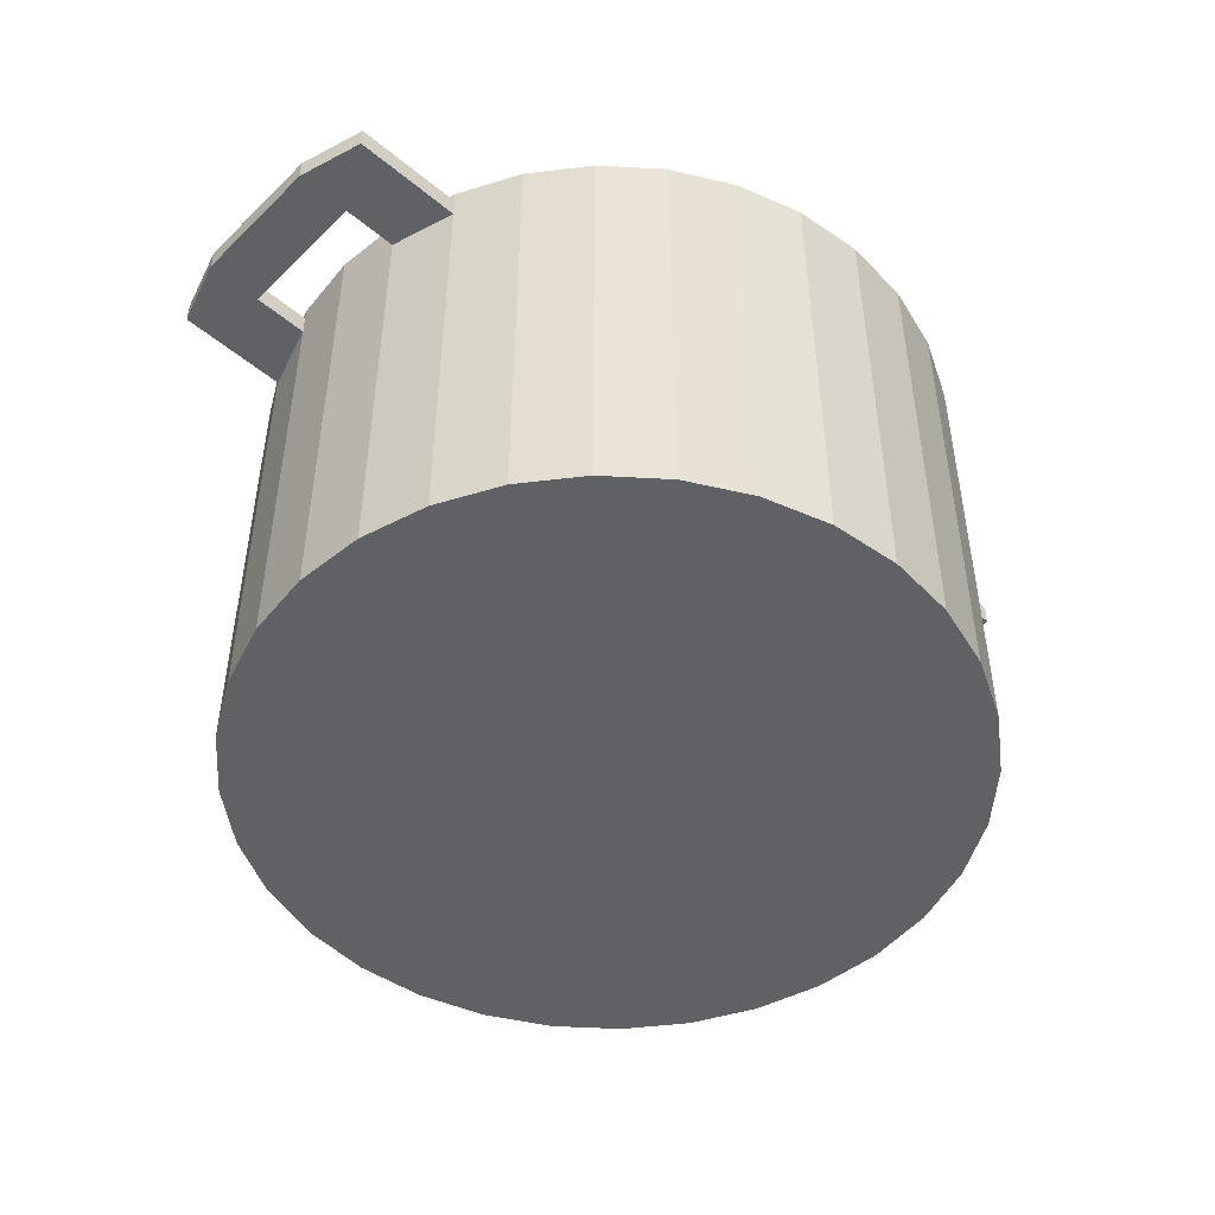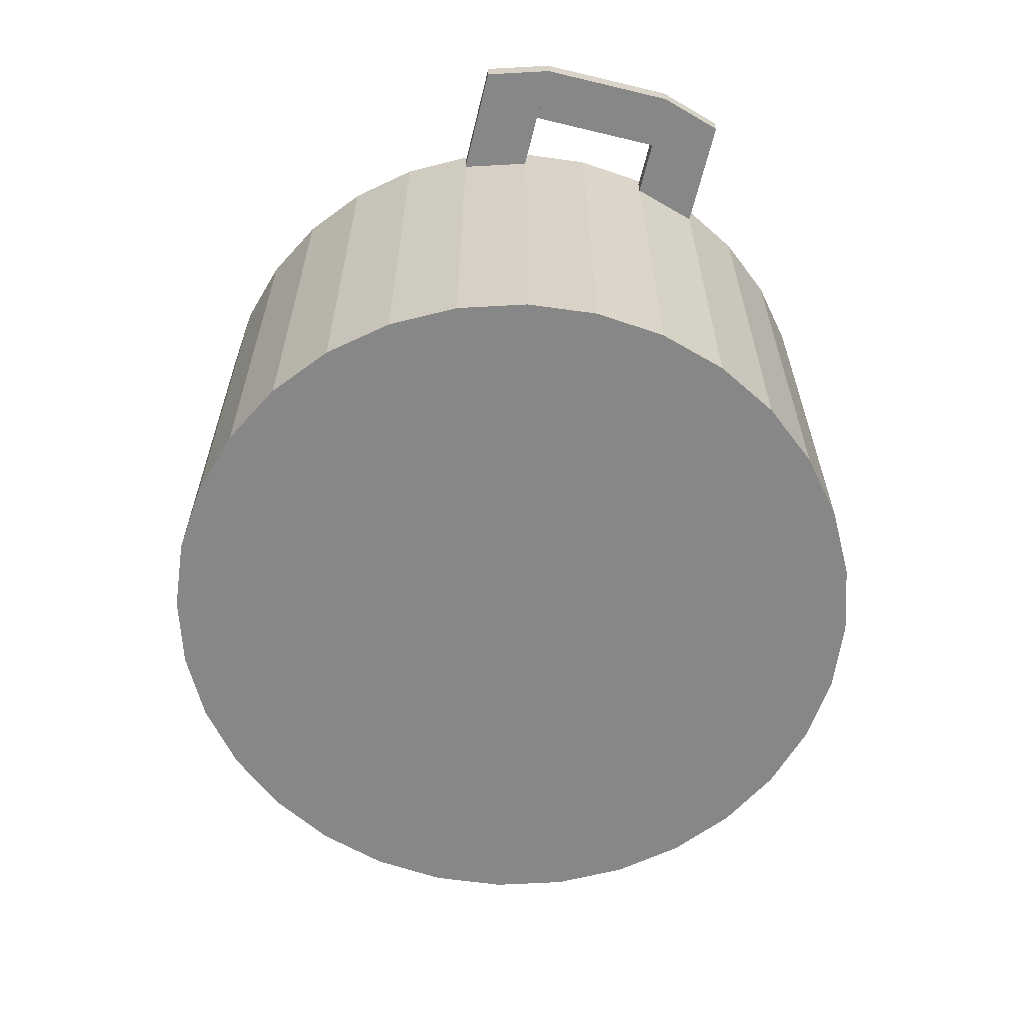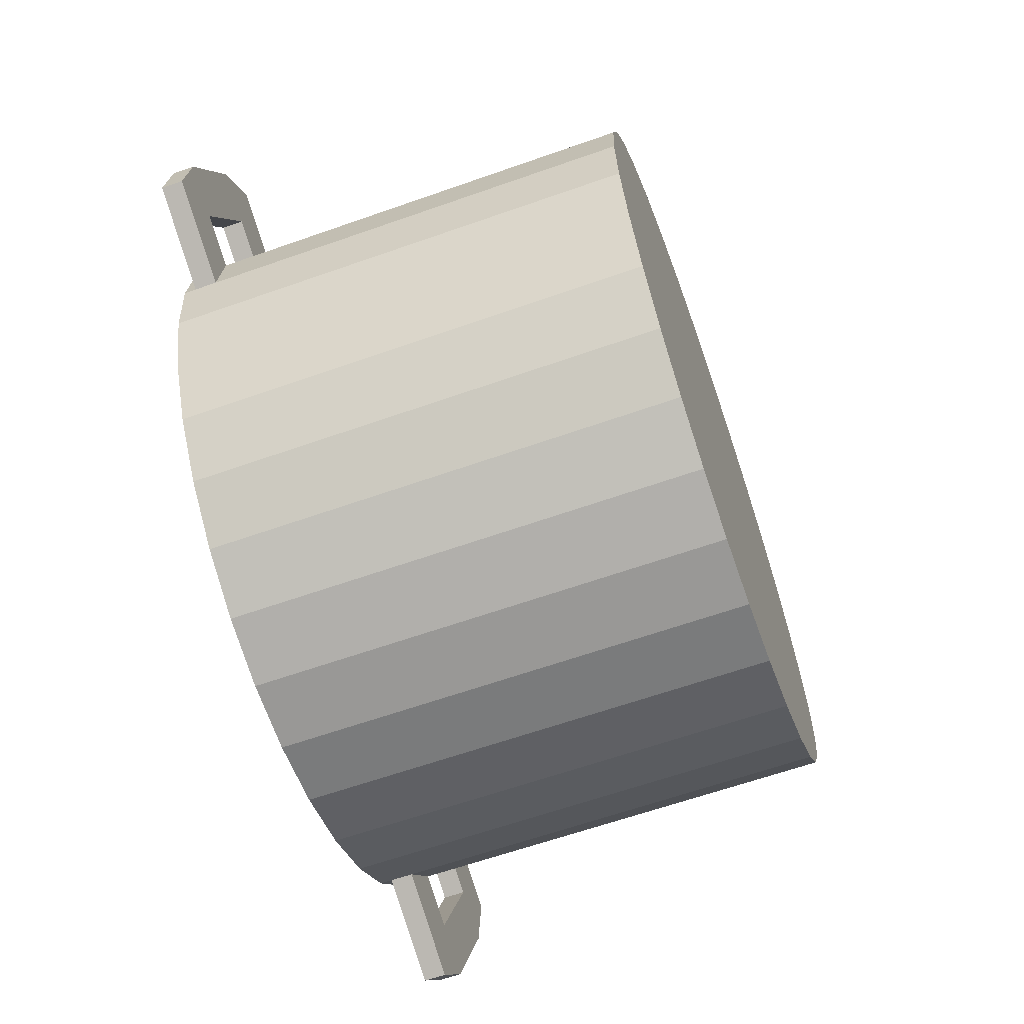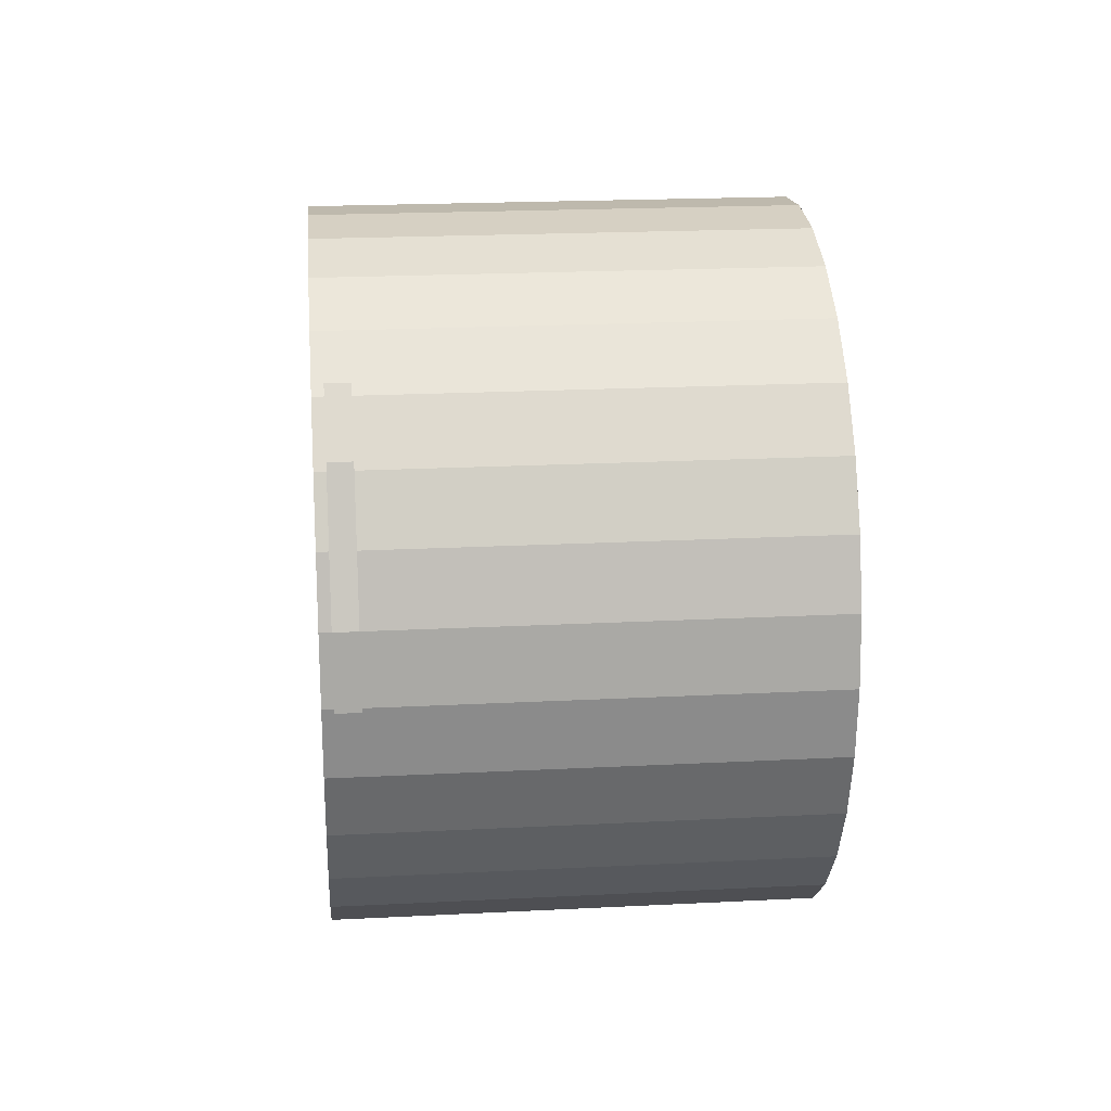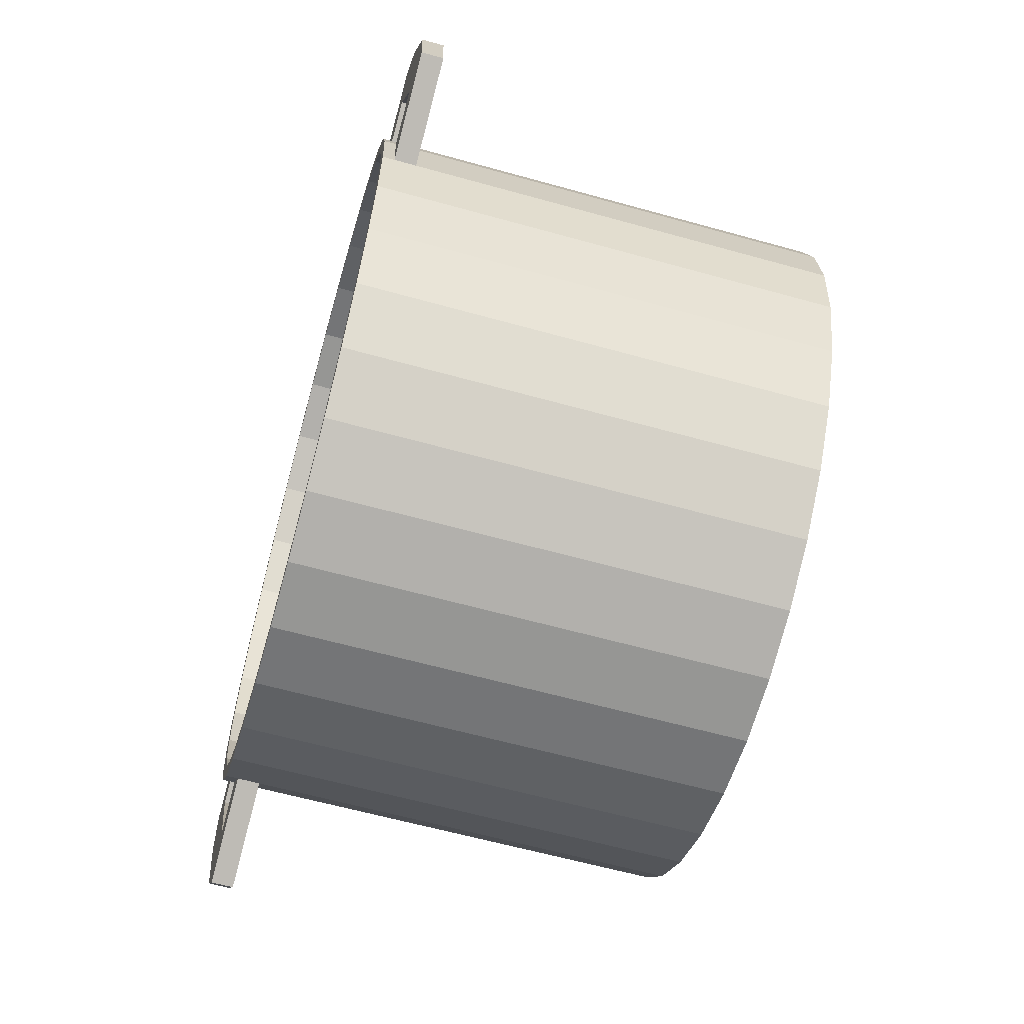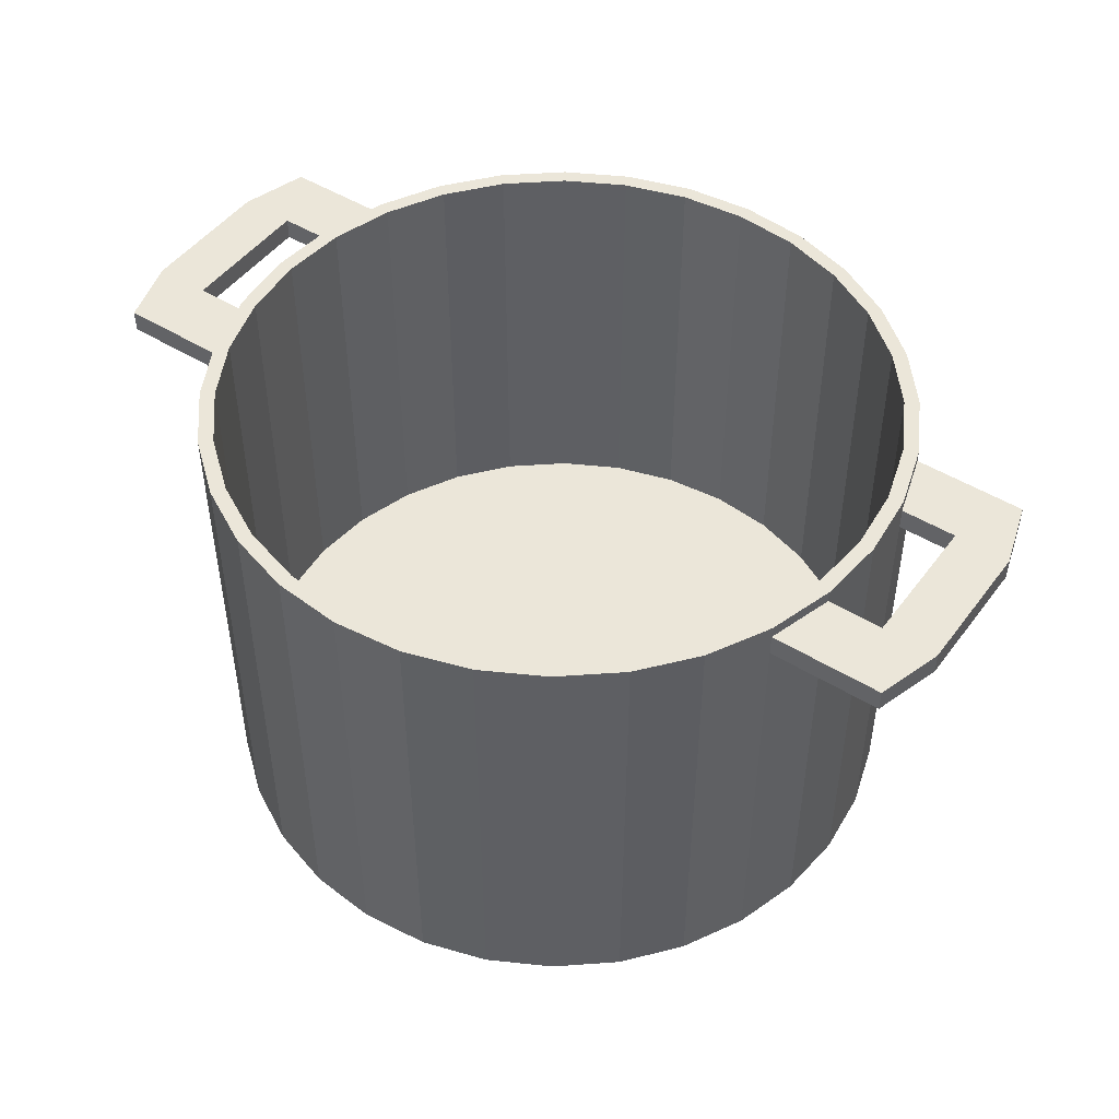
<metadata>
{"format":"obj","ext":"obj","renderer":"f3d","projection":"perspective","resolution":1024,"background":"white","views":[{"elev":-48.3,"azim":159.6,"up":"+Y"},{"elev":-62.4,"azim":98.8,"up":"+Y"},{"elev":-63.5,"azim":-70.4,"up":"+Z"},{"elev":20.8,"azim":-95.3,"up":"+Z"},{"elev":-62.1,"azim":-105.8,"up":"+Z"},{"elev":47.8,"azim":57.3,"up":"+Y"}]}
</metadata>
<code>
o Cilindro.009
v 1.375 1.575 -2.524
v 1.375 1.875 -2.515
v 1.419 1.575 -2.52
v 1.417 1.875 -2.51
v 1.461 1.575 -2.507
v 1.457 1.875 -2.498
v 1.5 1.575 -2.486
v 1.495 1.875 -2.478
v 1.534 1.575 -2.458
v 1.527 1.875 -2.451
v 1.562 1.575 -2.424
v 1.554 1.875 -2.419
v 1.583 1.575 -2.385
v 1.574 1.875 -2.382
v 1.596 1.575 -2.343
v 1.586 1.875 -2.341
v 1.6 1.575 -2.299
v 1.59 1.875 -2.299
v 1.596 1.575 -2.255
v 1.586 1.875 -2.257
v 1.583 1.575 -2.213
v 1.574 1.875 -2.217
v 1.562 1.575 -2.174
v 1.554 1.875 -2.179
v 1.534 1.575 -2.14
v 1.527 1.875 -2.147
v 1.5 1.575 -2.112
v 1.495 1.875 -2.12
v 1.461 1.575 -2.091
v 1.457 1.875 -2.1
v 1.419 1.575 -2.078
v 1.417 1.875 -2.088
v 1.375 1.575 -2.074
v 1.375 1.875 -2.084
v 1.331 1.575 -2.078
v 1.333 1.875 -2.088
v 1.289 1.575 -2.091
v 1.293 1.875 -2.1
v 1.25 1.575 -2.112
v 1.255 1.875 -2.12
v 1.216 1.575 -2.14
v 1.223 1.875 -2.147
v 1.188 1.575 -2.174
v 1.196 1.875 -2.179
v 1.167 1.575 -2.213
v 1.176 1.875 -2.217
v 1.154 1.575 -2.255
v 1.164 1.875 -2.257
v 1.15 1.575 -2.299
v 1.16 1.875 -2.299
v 1.154 1.575 -2.343
v 1.164 1.875 -2.341
v 1.167 1.575 -2.385
v 1.176 1.875 -2.382
v 1.188 1.575 -2.424
v 1.196 1.875 -2.419
v 1.216 1.575 -2.458
v 1.223 1.875 -2.451
v 1.25 1.575 -2.486
v 1.255 1.875 -2.478
v 1.289 1.575 -2.507
v 1.293 1.875 -2.498
v 1.331 1.575 -2.52
v 1.333 1.875 -2.51
v 1.419 1.875 -2.52
v 1.375 1.875 -2.524
v 1.461 1.875 -2.507
v 1.5 1.875 -2.486
v 1.534 1.875 -2.458
v 1.562 1.875 -2.424
v 1.583 1.875 -2.385
v 1.596 1.875 -2.343
v 1.6 1.875 -2.299
v 1.596 1.875 -2.255
v 1.583 1.875 -2.213
v 1.562 1.875 -2.174
v 1.534 1.875 -2.14
v 1.5 1.875 -2.112
v 1.461 1.875 -2.091
v 1.419 1.875 -2.078
v 1.375 1.875 -2.074
v 1.331 1.875 -2.078
v 1.289 1.875 -2.091
v 1.25 1.875 -2.112
v 1.216 1.875 -2.14
v 1.188 1.875 -2.174
v 1.167 1.875 -2.213
v 1.154 1.875 -2.255
v 1.15 1.875 -2.299
v 1.154 1.875 -2.343
v 1.167 1.875 -2.385
v 1.188 1.875 -2.424
v 1.216 1.875 -2.458
v 1.25 1.875 -2.486
v 1.289 1.875 -2.507
v 1.331 1.875 -2.52
v 1.417 1.598 -2.51
v 1.375 1.598 -2.515
v 1.457 1.598 -2.498
v 1.495 1.598 -2.478
v 1.527 1.598 -2.451
v 1.554 1.598 -2.419
v 1.574 1.598 -2.382
v 1.586 1.598 -2.341
v 1.59 1.598 -2.299
v 1.586 1.598 -2.257
v 1.574 1.598 -2.217
v 1.554 1.598 -2.179
v 1.527 1.598 -2.147
v 1.495 1.598 -2.12
v 1.457 1.598 -2.1
v 1.417 1.598 -2.088
v 1.375 1.598 -2.084
v 1.333 1.598 -2.088
v 1.293 1.598 -2.1
v 1.255 1.598 -2.12
v 1.223 1.598 -2.147
v 1.196 1.598 -2.179
v 1.176 1.598 -2.217
v 1.164 1.598 -2.257
v 1.16 1.598 -2.299
v 1.164 1.598 -2.341
v 1.176 1.598 -2.382
v 1.196 1.598 -2.419
v 1.223 1.598 -2.451
v 1.255 1.598 -2.478
v 1.293 1.598 -2.498
v 1.333 1.598 -2.51
v 1.375 1.867 -2.524
v 1.419 1.867 -2.52
v 1.461 1.867 -2.507
v 1.5 1.867 -2.486
v 1.534 1.867 -2.458
v 1.562 1.867 -2.424
v 1.583 1.867 -2.385
v 1.596 1.867 -2.343
v 1.6 1.867 -2.299
v 1.596 1.867 -2.255
v 1.583 1.867 -2.213
v 1.562 1.867 -2.174
v 1.534 1.867 -2.14
v 1.5 1.867 -2.112
v 1.461 1.867 -2.091
v 1.419 1.867 -2.078
v 1.375 1.867 -2.074
v 1.331 1.867 -2.078
v 1.289 1.867 -2.091
v 1.25 1.867 -2.112
v 1.216 1.867 -2.14
v 1.188 1.867 -2.174
v 1.167 1.867 -2.213
v 1.154 1.867 -2.255
v 1.15 1.867 -2.299
v 1.154 1.867 -2.343
v 1.167 1.867 -2.385
v 1.188 1.867 -2.424
v 1.216 1.867 -2.458
v 1.25 1.867 -2.486
v 1.289 1.867 -2.507
v 1.331 1.867 -2.52
v 1.419 1.853 -2.52
v 1.461 1.853 -2.507
v 1.5 1.853 -2.486
v 1.534 1.853 -2.458
v 1.562 1.853 -2.424
v 1.583 1.853 -2.385
v 1.596 1.853 -2.343
v 1.6 1.853 -2.299
v 1.596 1.853 -2.255
v 1.583 1.853 -2.213
v 1.562 1.853 -2.174
v 1.534 1.853 -2.14
v 1.5 1.853 -2.112
v 1.461 1.853 -2.091
v 1.419 1.853 -2.078
v 1.375 1.853 -2.074
v 1.331 1.853 -2.078
v 1.289 1.853 -2.091
v 1.25 1.853 -2.112
v 1.216 1.853 -2.14
v 1.188 1.853 -2.174
v 1.167 1.853 -2.213
v 1.154 1.853 -2.255
v 1.15 1.853 -2.299
v 1.154 1.853 -2.343
v 1.167 1.853 -2.385
v 1.188 1.853 -2.424
v 1.216 1.853 -2.458
v 1.25 1.853 -2.486
v 1.289 1.853 -2.507
v 1.331 1.853 -2.52
v 1.375 1.853 -2.524
v 1.662 1.867 -2.37
v 1.666 1.867 -2.327
v 1.6 1.867 -2.486
v 1.628 1.867 -2.452
v 1.6 1.853 -2.486
v 1.628 1.853 -2.452
v 1.662 1.853 -2.37
v 1.666 1.853 -2.327
v 1.562 1.86 -2.424
v 1.595 1.853 -2.438
v 1.595 1.867 -2.438
v 1.595 1.86 -2.438
v 1.596 1.867 -2.343
v 1.596 1.853 -2.343
v 1.662 1.867 -2.37
v 1.662 1.853 -2.37
v 1.596 1.86 -2.343
v 1.629 1.867 -2.357
v 1.629 1.853 -2.357
v 1.629 1.86 -2.357
v 1.089 1.867 -2.228
v 1.085 1.867 -2.272
v 1.151 1.867 -2.113
v 1.123 1.867 -2.147
v 1.151 1.853 -2.113
v 1.123 1.853 -2.147
v 1.089 1.853 -2.228
v 1.085 1.853 -2.272
v 1.154 1.86 -2.255
v 1.122 1.853 -2.242
v 1.122 1.867 -2.242
v 1.122 1.86 -2.242
v 1.188 1.86 -2.174
v 1.155 1.853 -2.161
v 1.155 1.867 -2.161
v 1.155 1.86 -2.161
f 129 66 65 130
f 130 65 67 131
f 131 67 68 132
f 132 68 69 133
f 133 69 70 134
f 134 70 71 135
f 135 71 72 136
f 136 72 73 137
f 137 73 74 138
f 138 74 75 139
f 139 75 76 140
f 140 76 77 141
f 141 77 78 142
f 142 78 79 143
f 143 79 80 144
f 144 80 81 145
f 145 81 82 146
f 146 82 83 147
f 147 83 84 148
f 148 84 85 149
f 149 85 86 150
f 150 86 87 151
f 151 87 88 152
f 152 88 89 153
f 153 89 90 154
f 154 90 91 155
f 155 91 92 156
f 156 92 93 157
f 157 93 94 158
f 158 94 95 159
f 60 58 125 126
f 159 95 96 160
f 160 96 66 129
f 1 3 5 7 9 11 13 15 17 19 21 23 25 27 29 31 33 35 37 39 41 43 45 47 49 51 53 55 57 59 61 63
f 2 4 65 66
f 4 6 67 65
f 6 8 68 67
f 8 10 69 68
f 10 12 70 69
f 12 14 71 70
f 14 16 72 71
f 16 18 73 72
f 18 20 74 73
f 20 22 75 74
f 22 24 76 75
f 24 26 77 76
f 26 28 78 77
f 28 30 79 78
f 30 32 80 79
f 32 34 81 80
f 34 36 82 81
f 36 38 83 82
f 38 40 84 83
f 40 42 85 84
f 42 44 86 85
f 44 46 87 86
f 46 48 88 87
f 48 50 89 88
f 50 52 90 89
f 52 54 91 90
f 54 56 92 91
f 56 58 93 92
f 58 60 94 93
f 60 62 95 94
f 62 64 96 95
f 64 2 66 96
f 97 98 128 127 126 125 124 123 122 121 120 119 118 117 116 115 114 113 112 111 110 109 108 107 106 105 104 103 102 101 100 99
f 34 32 112 113
f 8 6 99 100
f 62 60 126 127
f 36 34 113 114
f 10 8 100 101
f 64 62 127 128
f 38 36 114 115
f 12 10 101 102
f 2 64 128 98
f 40 38 115 116
f 14 12 102 103
f 42 40 116 117
f 16 14 103 104
f 44 42 117 118
f 18 16 104 105
f 46 44 118 119
f 20 18 105 106
f 48 46 119 120
f 22 20 106 107
f 50 48 120 121
f 24 22 107 108
f 52 50 121 122
f 26 24 108 109
f 54 52 122 123
f 28 26 109 110
f 56 54 123 124
f 30 28 110 111
f 4 2 98 97
f 58 56 124 125
f 32 30 111 112
f 6 4 97 99
f 191 160 129 192
f 190 159 160 191
f 189 158 159 190
f 188 157 158 189
f 187 156 157 188
f 186 155 156 187
f 185 154 155 186
f 184 153 154 185
f 222 226 228 227 223 224
f 182 151 152 221 183
f 181 225 150 151 182
f 184 183 222 219 220
f 179 148 149 180
f 178 147 148 179
f 177 146 147 178
f 176 145 146 177
f 175 144 145 176
f 174 143 144 175
f 173 142 143 174
f 172 141 142 173
f 171 140 141 172
f 170 139 140 171
f 169 138 139 170
f 168 137 138 169
f 165 164 197 198 202
f 166 135 136 167
f 165 201 134 135 166
f 137 168 200 194
f 163 132 133 164
f 162 131 132 163
f 161 130 131 162
f 192 129 130 161
f 1 192 161 3
f 3 161 162 5
f 5 162 163 7
f 7 163 164 9
f 9 164 165 11
f 11 165 166 13
f 13 166 167 15
f 15 167 168 17
f 17 168 169 19
f 19 169 170 21
f 21 170 171 23
f 23 171 172 25
f 25 172 173 27
f 27 173 174 29
f 29 174 175 31
f 31 175 176 33
f 33 176 177 35
f 35 177 178 37
f 37 178 179 39
f 39 179 180 41
f 41 180 181 43
f 43 181 182 45
f 45 182 183 47
f 47 183 184 49
f 49 184 185 51
f 51 185 186 53
f 53 186 187 55
f 55 187 188 57
f 57 188 189 59
f 59 189 190 61
f 61 190 191 63
f 63 191 192 1
f 199 193 194 200
f 197 195 196 198
f 136 137 194 193
f 164 133 195 197
f 168 167 199 200
f 167 136 205 209 206
f 133 134 203 196 195
f 203 196 207 210
f 212 210 207 208 211
f 134 201 204 203
f 201 165 202 204
f 207 196 198 208
f 193 199 208 207
f 199 167 206 211 208
f 136 193 207 210 205
f 198 202 211 208
f 206 209 212 211
f 209 205 210 212
f 204 202 198 196 203
f 210 211 202 203
f 219 213 214 220
f 217 215 216 218
f 152 153 214 213 223
f 218 219 213 216
f 153 184 220 214
f 149 150 227 216 215
f 181 180 217 218 226
f 180 149 215 217
f 228 226 218 216 227
f 183 221 224 222
f 221 152 223 224
f 219 218 226 222
f 150 225 228 227
f 225 181 226 228
f 224 223 213 219 222
f 216 213 223 227

</code>
